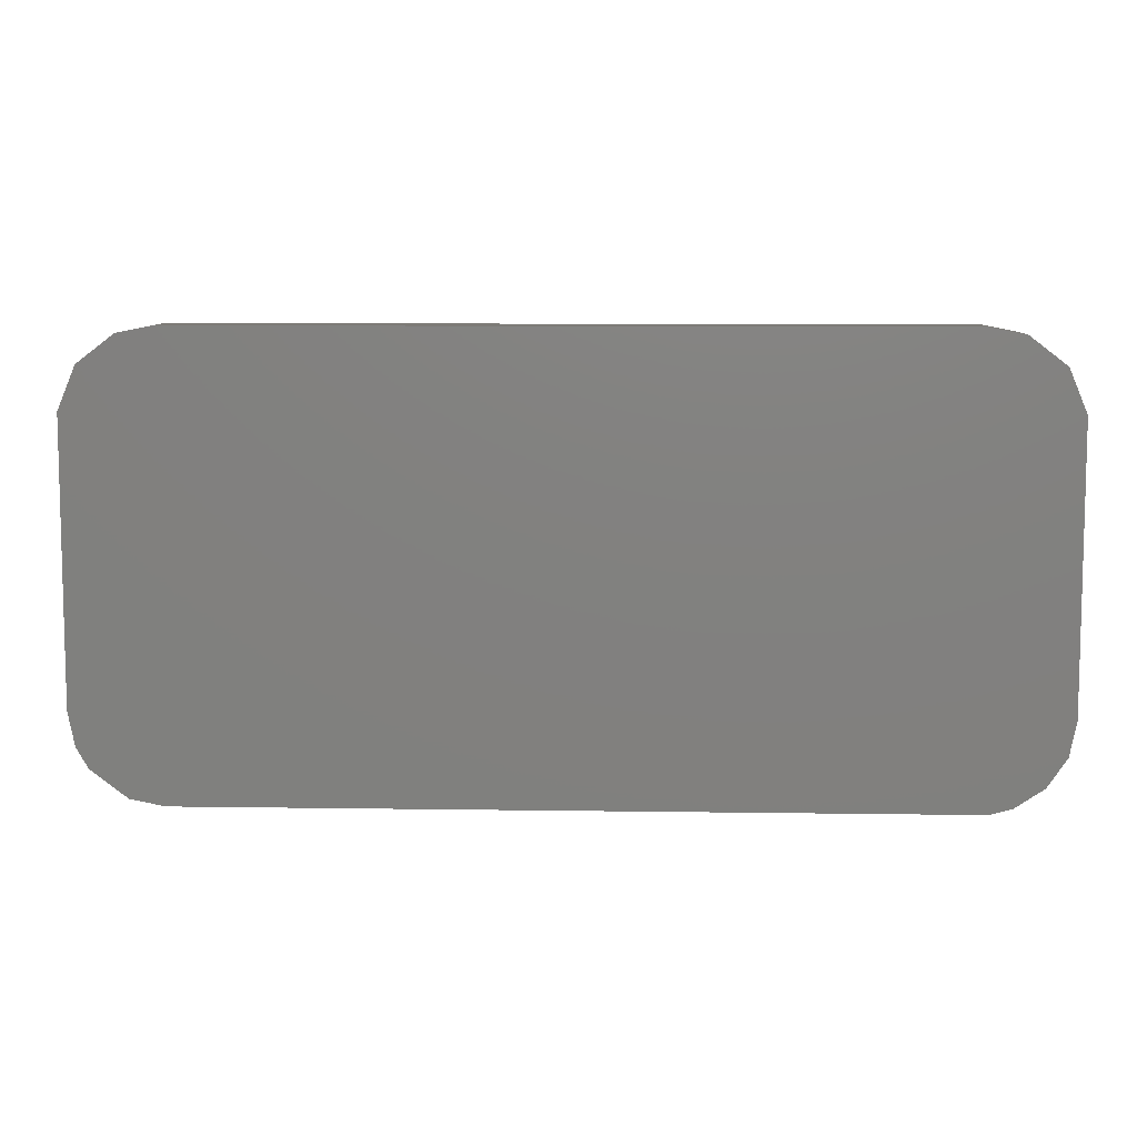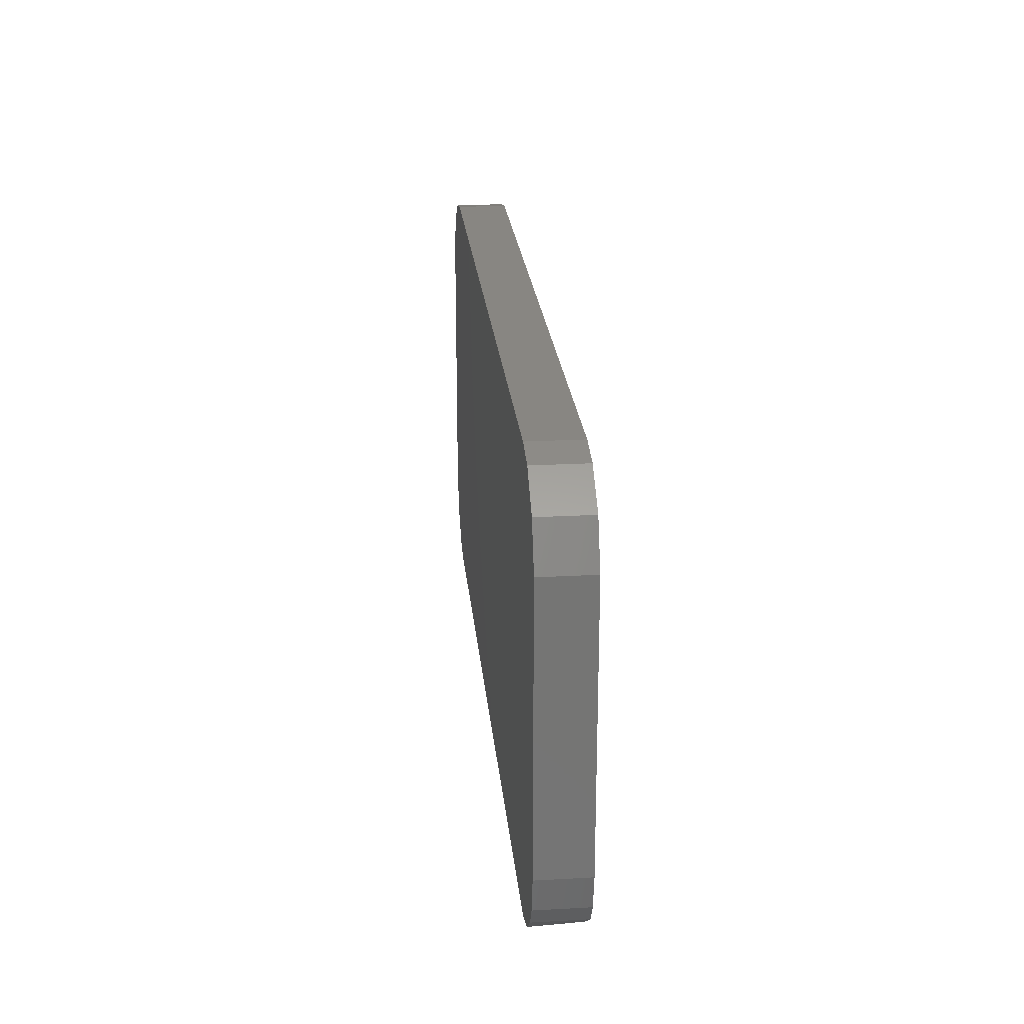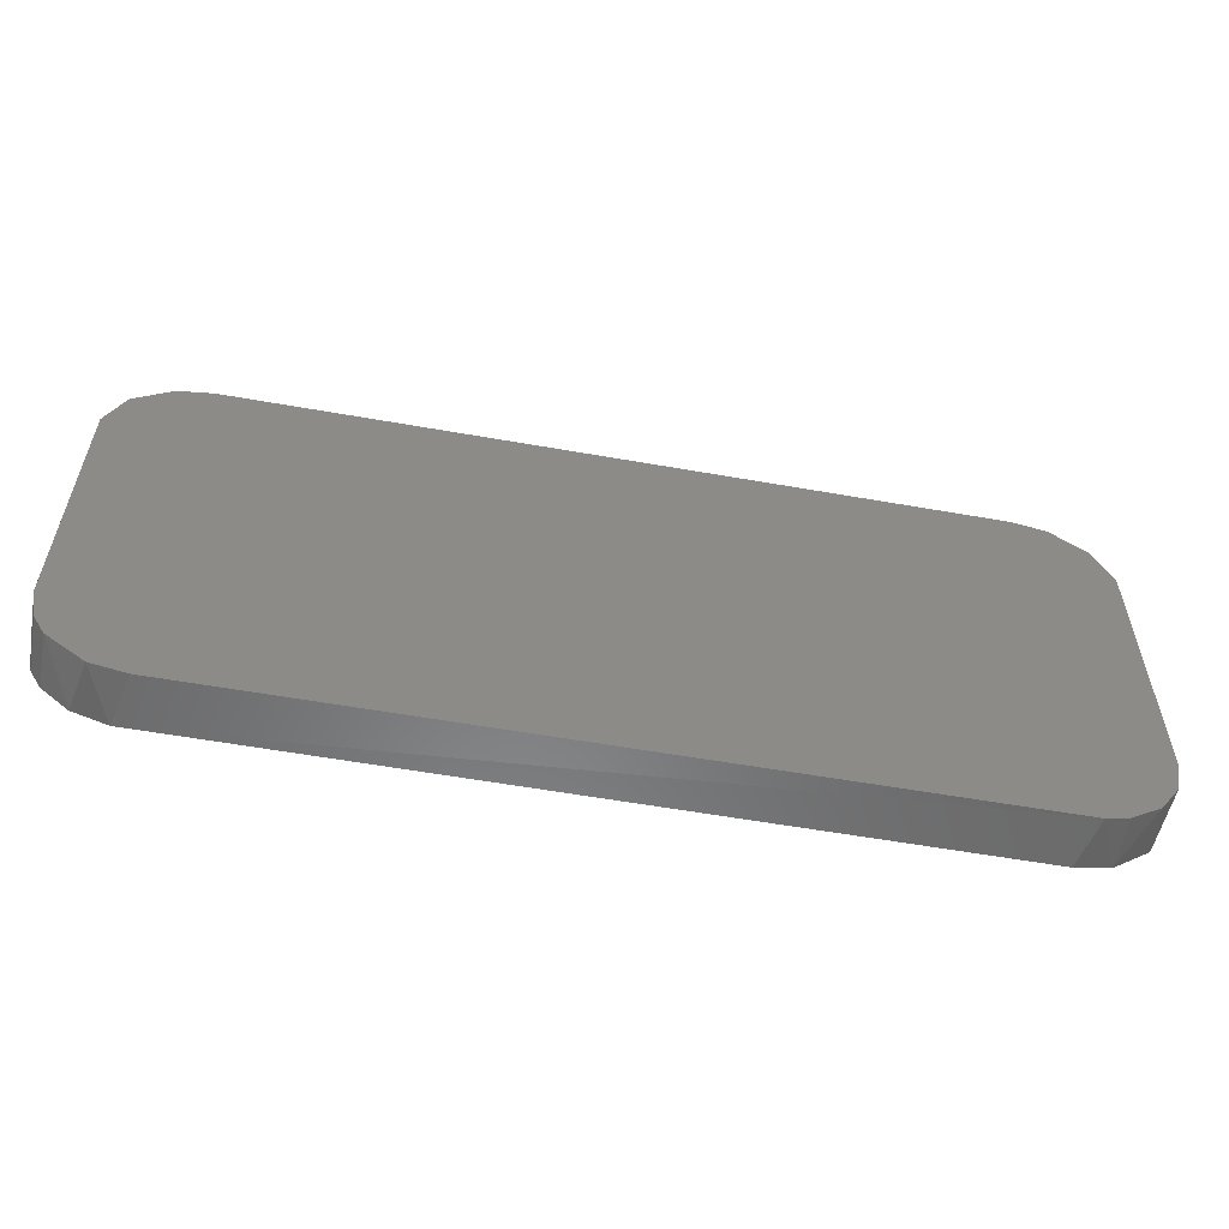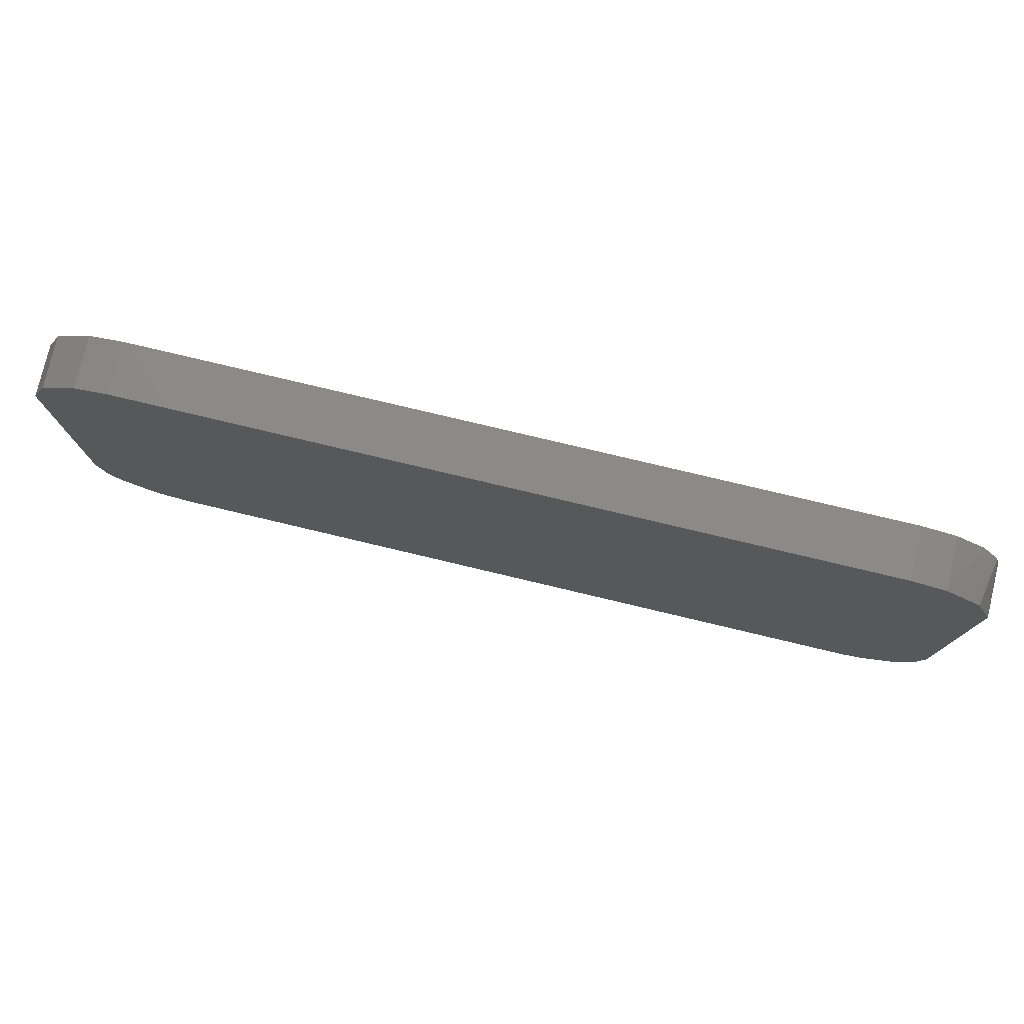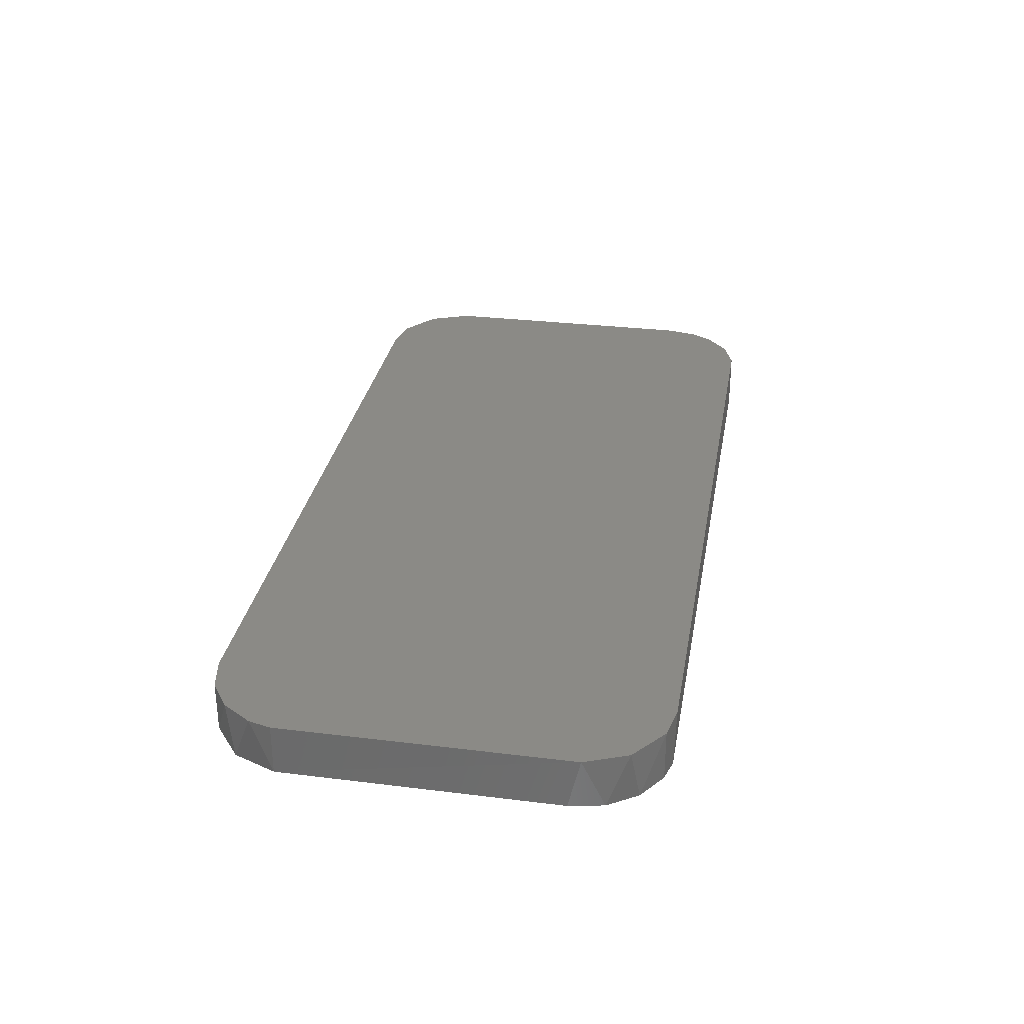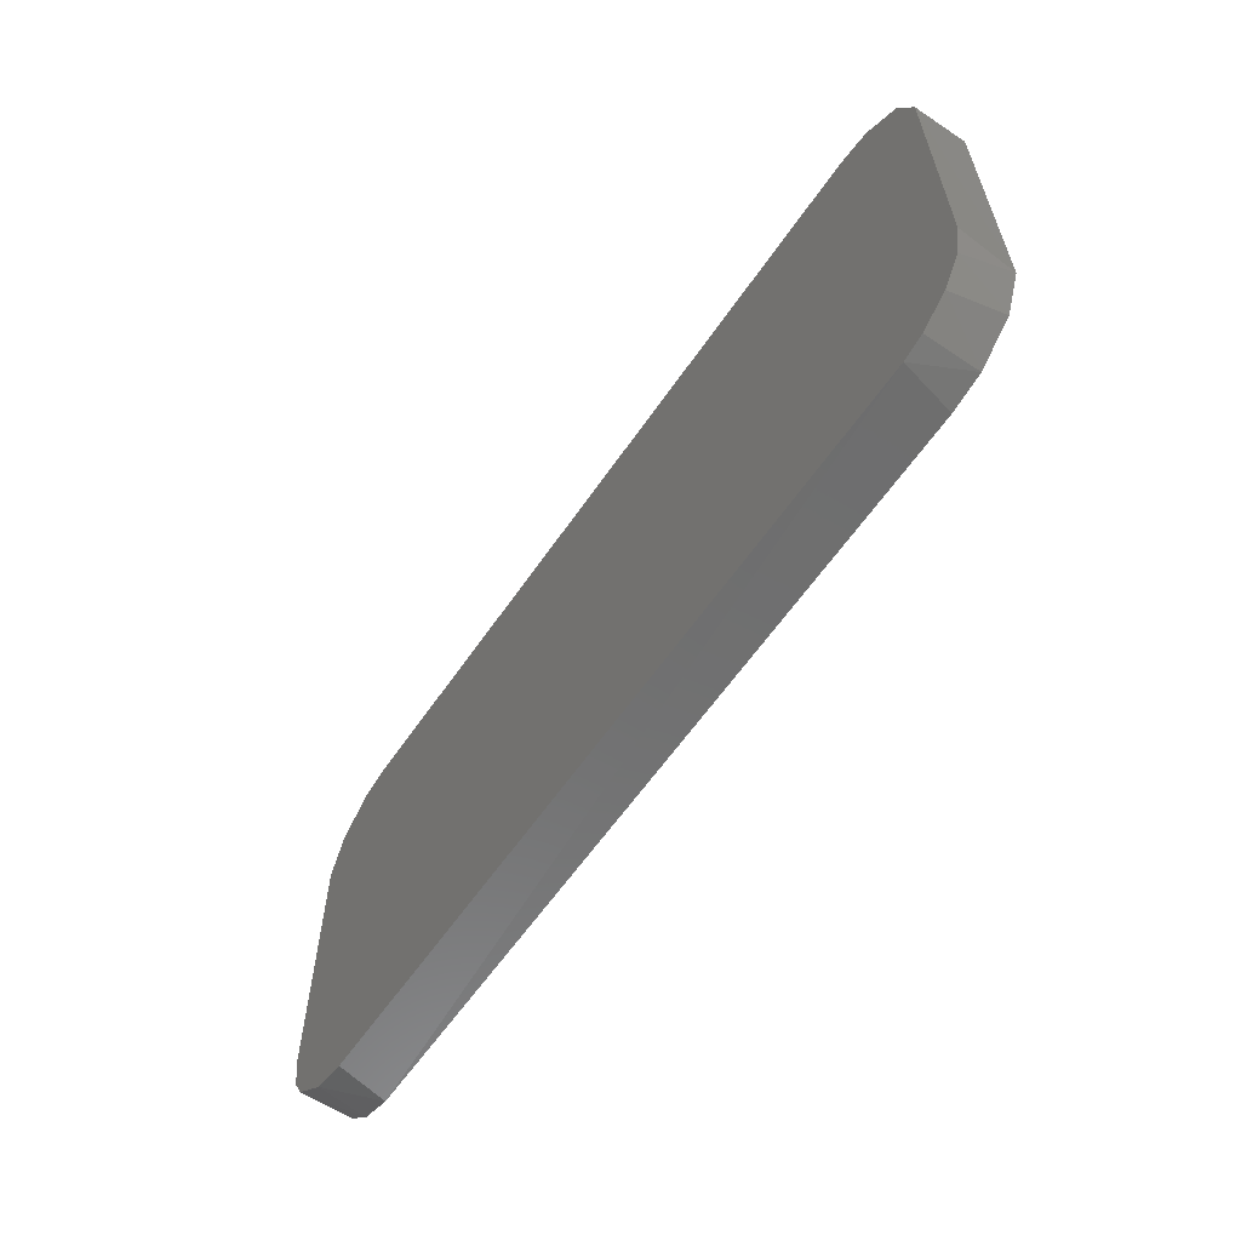
<metadata>
{"format":"stl","ext":"stl","renderer":"f3d","projection":"perspective","resolution":1024,"background":"white","views":[{"elev":8.8,"azim":2.5,"up":"+Z"},{"elev":23.3,"azim":-95.3,"up":"+Z"},{"elev":-56.6,"azim":-10.5,"up":"+Z"},{"elev":77.7,"azim":13.4,"up":"+Z"},{"elev":30.8,"azim":100.0,"up":"+Y"},{"elev":-60.1,"azim":55.8,"up":"+Z"}]}
</metadata>
<code>
# stl→obj: 36 verts, 68 faces
v -0.5295 0.5029 -0.08126
v -0.5238 0.5029 -0.07747
v -0.52 0.5029 -0.07179
v -0.5187 0.5029 -0.0651
v -0.5189 0.5029 -0.01112
v -0.5223 0.5029 -0.002761
v -0.5295 0.5029 0.002748
v -0.5362 0.5029 0.004079
v -0.6817 0.5029 0.004079
v -0.6884 0.5029 0.002748
v -0.6956 0.5029 -0.002761
v -0.6991 0.5029 -0.01112
v -0.6992 0.5029 -0.0651
v -0.6979 0.5029 -0.07179
v -0.6956 0.5029 -0.07575
v -0.6884 0.5029 -0.08126
v -0.6817 0.5029 -0.08259
v -0.5339 0.5029 -0.08244
v -0.5189 0.513 -0.06739
v -0.5189 0.513 -0.01112
v -0.6991 0.513 -0.01112
v -0.6992 0.513 -0.0651
v -0.5223 0.513 -0.07575
v -0.5295 0.513 -0.08126
v -0.5238 0.513 -0.001042
v -0.6956 0.513 -0.002761
v -0.6884 0.513 0.002748
v -0.6905 0.513 -0.08024
v -0.6956 0.513 -0.07575
v -0.684 0.513 -0.08244
v -0.5295 0.513 0.002748
v -0.5362 0.513 -0.08259
v -0.5362 0.513 0.004079
v -0.6817 0.513 0.004079
v -0.52 0.513 -0.006714
v -0.6979 0.513 -0.07179
f 1 2 3
f 1 3 4
f 1 4 5
f 1 5 6
f 1 6 7
f 1 7 8
f 1 8 9
f 1 9 10
f 1 10 11
f 1 11 12
f 1 12 13
f 1 13 14
f 1 14 15
f 1 15 16
f 1 16 17
f 1 17 18
f 19 20 5
f 19 5 4
f 12 21 22
f 12 22 13
f 23 2 24
f 6 25 7
f 26 21 12
f 26 12 11
f 26 11 10
f 26 10 27
f 3 2 23
f 3 23 19
f 3 19 4
f 28 16 15
f 28 15 29
f 28 30 16
f 31 7 25
f 32 24 18
f 17 16 30
f 30 32 18
f 30 18 17
f 8 7 31
f 8 31 33
f 34 27 10
f 34 10 9
f 34 9 8
f 34 8 33
f 35 25 6
f 35 6 5
f 35 5 20
f 1 24 2
f 1 18 24
f 36 29 15
f 36 15 14
f 36 14 13
f 36 13 22
f 36 22 21
f 36 21 26
f 36 26 27
f 36 27 34
f 36 34 33
f 36 33 31
f 36 31 25
f 36 25 35
f 36 35 20
f 36 20 19
f 36 19 23
f 36 23 24
f 36 24 32
f 36 32 30
f 36 30 28
f 36 28 29

</code>
